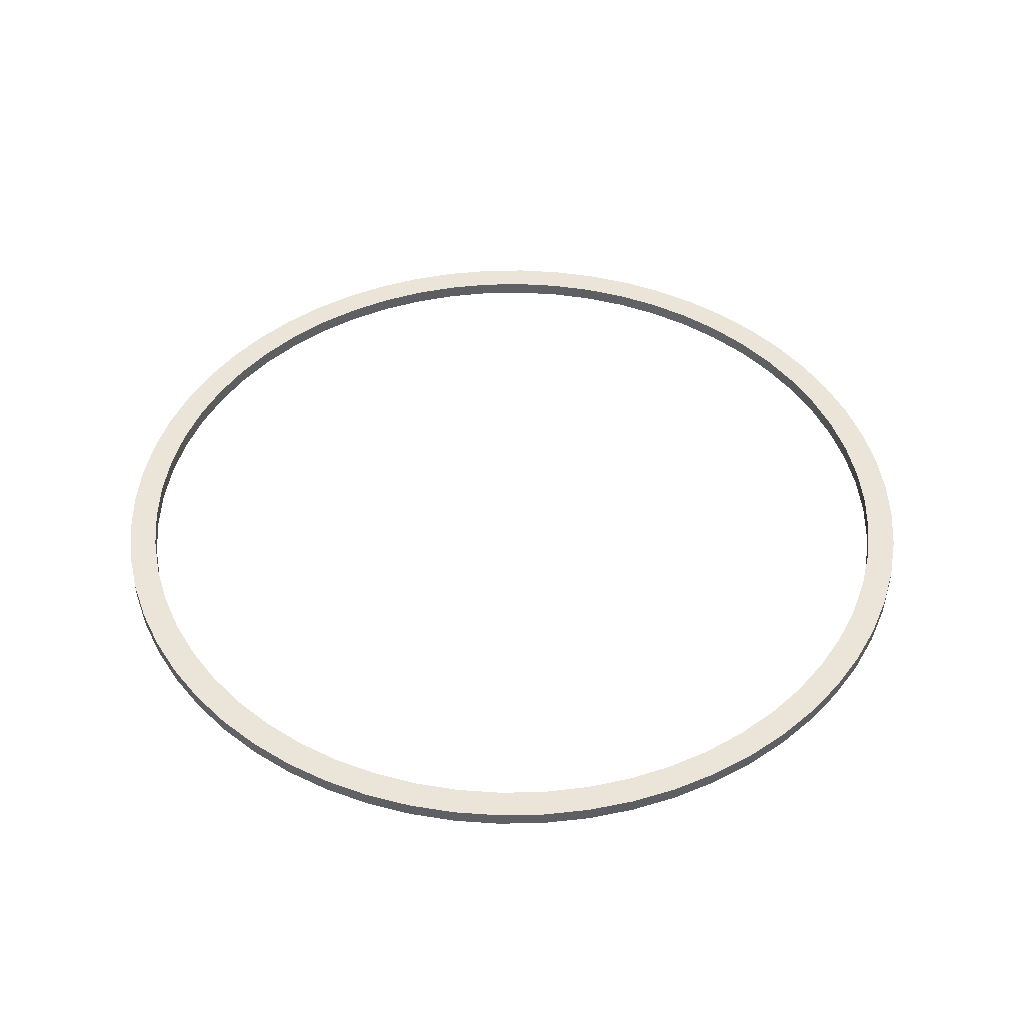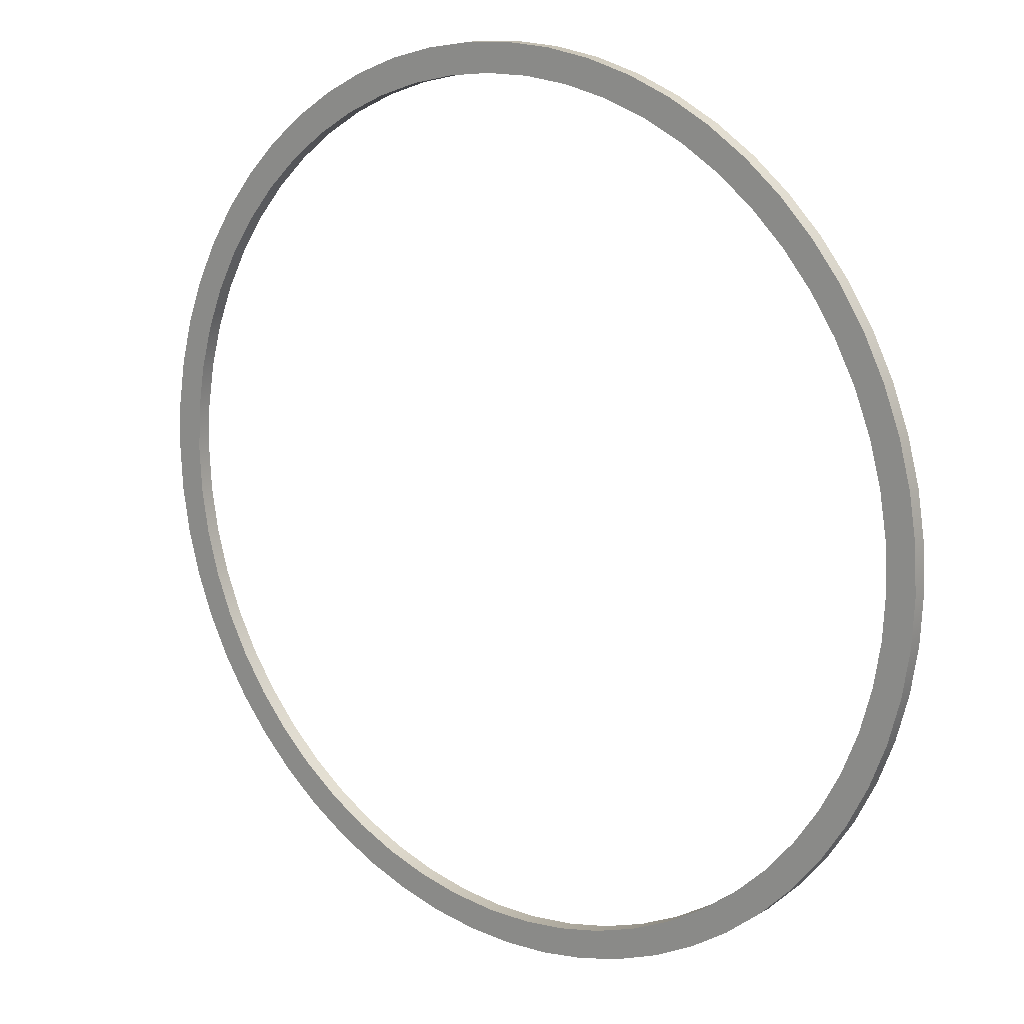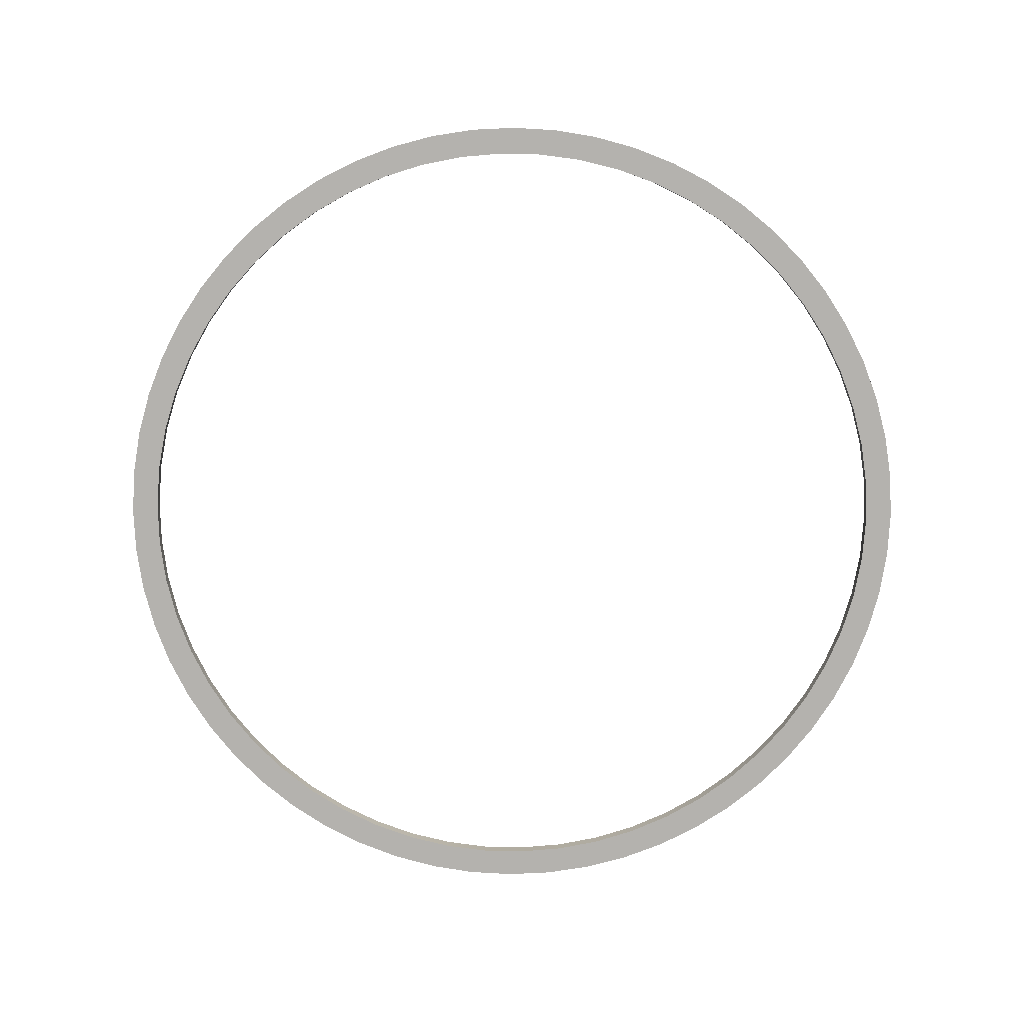
<metadata>
{"format":"obj","ext":"obj","renderer":"f3d","projection":"perspective","resolution":1024,"background":"white","views":[{"elev":45.2,"azim":97.7,"up":"+Y"},{"elev":15.1,"azim":38.6,"up":"+Z"},{"elev":-79.8,"azim":29.7,"up":"+Y"}]}
</metadata>
<code>
v -4.604 0.1587 5.638e-16
v -4.577 0.1587 0.4978
v -4.496 0.1587 0.9897
v -4.363 0.1587 1.47
v -4.178 0.1587 1.933
v -3.945 0.1587 2.373
v -3.665 0.1587 2.786
v -3.342 0.1587 3.166
v -2.98 0.1587 3.509
v -2.584 0.1587 3.81
v -2.156 0.1587 4.067
v -1.704 0.1587 4.277
v -1.232 0.1587 4.436
v -0.7448 0.1587 4.543
v -0.2492 0.1587 4.597
v 0.2492 0.1587 4.597
v 0.7448 0.1587 4.543
v 1.232 0.1587 4.436
v 1.704 0.1587 4.277
v 2.156 0.1587 4.067
v 2.584 0.1587 3.81
v 2.98 0.1587 3.509
v 3.342 0.1587 3.166
v 3.665 0.1587 2.786
v 3.945 0.1587 2.373
v 4.178 0.1587 1.933
v 4.363 0.1587 1.47
v 4.496 0.1587 0.9897
v 4.577 0.1587 0.4978
v 4.604 0.1587 0
v 4.577 0.1587 -0.4978
v 4.496 0.1587 -0.9897
v 4.363 0.1587 -1.47
v 4.178 0.1587 -1.933
v 3.945 0.1587 -2.373
v 3.665 0.1587 -2.786
v 3.342 0.1587 -3.166
v 2.98 0.1587 -3.509
v 2.584 0.1587 -3.81
v 2.156 0.1587 -4.067
v 1.704 0.1587 -4.277
v 1.232 0.1587 -4.436
v 0.7448 0.1587 -4.543
v 0.2492 0.1587 -4.597
v -0.2492 0.1587 -4.597
v -0.7448 0.1587 -4.543
v -1.232 0.1587 -4.436
v -1.704 0.1587 -4.277
v -2.156 0.1587 -4.067
v -2.584 0.1587 -3.81
v -2.98 0.1587 -3.509
v -3.342 0.1587 -3.166
v -3.665 0.1587 -2.786
v -3.945 0.1587 -2.373
v -4.178 0.1587 -1.933
v -4.363 0.1587 -1.47
v -4.496 0.1587 -0.9897
v -4.577 0.1587 -0.4978
v -4.604 0 5.638e-16
v -4.577 0 -0.4978
v -4.496 0 -0.9897
v -4.363 0 -1.47
v -4.178 0 -1.933
v -3.945 0 -2.373
v -3.665 0 -2.786
v -3.342 0 -3.166
v -2.98 0 -3.509
v -2.584 0 -3.81
v -2.156 0 -4.067
v -1.704 0 -4.277
v -1.232 0 -4.436
v -0.7448 0 -4.543
v -0.2492 0 -4.597
v 0.2492 0 -4.597
v 0.7448 0 -4.543
v 1.232 0 -4.436
v 1.704 0 -4.277
v 2.156 0 -4.067
v 2.584 0 -3.81
v 2.98 0 -3.509
v 3.342 0 -3.166
v 3.665 0 -2.786
v 3.945 0 -2.373
v 4.178 0 -1.933
v 4.363 0 -1.47
v 4.496 0 -0.9897
v 4.577 0 -0.4978
v 4.604 0 0
v 4.577 0 0.4978
v 4.496 0 0.9897
v 4.363 0 1.47
v 4.178 0 1.933
v 3.945 0 2.373
v 3.665 0 2.786
v 3.342 0 3.166
v 2.98 0 3.509
v 2.584 0 3.81
v 2.156 0 4.067
v 1.704 0 4.277
v 1.232 0 4.436
v 0.7448 0 4.543
v 0.2492 0 4.597
v -0.2492 0 4.597
v -0.7448 0 4.543
v -1.232 0 4.436
v -1.704 0 4.277
v -2.156 0 4.067
v -2.584 0 3.81
v -2.98 0 3.509
v -3.342 0 3.166
v -3.665 0 2.786
v -3.945 0 2.373
v -4.178 0 1.933
v -4.363 0 1.47
v -4.496 0 0.9897
v -4.577 0 0.4978
v -4.604 0.1587 5.638e-16
v -4.604 0 5.638e-16
v -4.921 0.1587 6.027e-16
v -4.894 0.1587 -0.5144
v -4.814 0.1587 -1.023
v -4.68 0.1587 -1.521
v -4.496 0.1587 -2.002
v -4.262 0.1587 -2.461
v -3.981 0.1587 -2.893
v -3.657 0.1587 -3.293
v -3.293 0.1587 -3.657
v -2.893 0.1587 -3.981
v -2.461 0.1587 -4.262
v -2.002 0.1587 -4.496
v -1.521 0.1587 -4.68
v -1.023 0.1587 -4.814
v -0.5144 0.1587 -4.894
v 3.013e-16 0.1587 -4.921
v 0.5144 0.1587 -4.894
v 1.023 0.1587 -4.814
v 1.521 0.1587 -4.68
v 2.002 0.1587 -4.496
v 2.461 0.1587 -4.262
v 2.893 0.1587 -3.981
v 3.293 0.1587 -3.657
v 3.657 0.1587 -3.293
v 3.981 0.1587 -2.893
v 4.262 0.1587 -2.461
v 4.496 0.1587 -2.002
v 4.68 0.1587 -1.521
v 4.814 0.1587 -1.023
v 4.894 0.1587 -0.5144
v 4.921 0.1587 0
v 4.894 0.1587 0.5144
v 4.814 0.1587 1.023
v 4.68 0.1587 1.521
v 4.496 0.1587 2.002
v 4.262 0.1587 2.461
v 3.981 0.1587 2.893
v 3.657 0.1587 3.293
v 3.293 0.1587 3.657
v 2.893 0.1587 3.981
v 2.461 0.1587 4.262
v 2.002 0.1587 4.496
v 1.521 0.1587 4.68
v 1.023 0.1587 4.814
v 0.5144 0.1587 4.894
v 3.013e-16 0.1587 4.921
v -0.5144 0.1587 4.894
v -1.023 0.1587 4.814
v -1.521 0.1587 4.68
v -2.002 0.1587 4.496
v -2.461 0.1587 4.262
v -2.893 0.1587 3.981
v -3.293 0.1587 3.657
v -3.657 0.1587 3.293
v -3.981 0.1587 2.893
v -4.262 0.1587 2.461
v -4.496 0.1587 2.002
v -4.68 0.1587 1.521
v -4.814 0.1587 1.023
v -4.894 0.1587 0.5144
v -4.921 0 6.027e-16
v -4.894 0 0.5144
v -4.814 0 1.023
v -4.68 0 1.521
v -4.496 0 2.002
v -4.262 0 2.461
v -3.981 0 2.893
v -3.657 0 3.293
v -3.293 0 3.657
v -2.893 0 3.981
v -2.461 0 4.262
v -2.002 0 4.496
v -1.521 0 4.68
v -1.023 0 4.814
v -0.5144 0 4.894
v 3.013e-16 0 4.921
v 0.5144 0 4.894
v 1.023 0 4.814
v 1.521 0 4.68
v 2.002 0 4.496
v 2.461 0 4.262
v 2.893 0 3.981
v 3.293 0 3.657
v 3.657 0 3.293
v 3.981 0 2.893
v 4.262 0 2.461
v 4.496 0 2.002
v 4.68 0 1.521
v 4.814 0 1.023
v 4.894 0 0.5144
v 4.921 0 0
v 4.894 0 -0.5144
v 4.814 0 -1.023
v 4.68 0 -1.521
v 4.496 0 -2.002
v 4.262 0 -2.461
v 3.981 0 -2.893
v 3.657 0 -3.293
v 3.293 0 -3.657
v 2.893 0 -3.981
v 2.461 0 -4.262
v 2.002 0 -4.496
v 1.521 0 -4.68
v 1.023 0 -4.814
v 0.5144 0 -4.894
v 3.013e-16 0 -4.921
v -0.5144 0 -4.894
v -1.023 0 -4.814
v -1.521 0 -4.68
v -2.002 0 -4.496
v -2.461 0 -4.262
v -2.893 0 -3.981
v -3.293 0 -3.657
v -3.657 0 -3.293
v -3.981 0 -2.893
v -4.262 0 -2.461
v -4.496 0 -2.002
v -4.68 0 -1.521
v -4.814 0 -1.023
v -4.894 0 -0.5144
v -4.921 0 6.027e-16
v -4.921 0.1587 6.027e-16
v -4.604 0.1587 5.638e-16
v -4.577 0.1587 -0.4978
v -4.496 0.1587 -0.9897
v -4.363 0.1587 -1.47
v -4.178 0.1587 -1.933
v -3.945 0.1587 -2.373
v -3.665 0.1587 -2.786
v -3.342 0.1587 -3.166
v -2.98 0.1587 -3.509
v -2.584 0.1587 -3.81
v -2.156 0.1587 -4.067
v -1.704 0.1587 -4.277
v -1.232 0.1587 -4.436
v -0.7448 0.1587 -4.543
v -0.2492 0.1587 -4.597
v 0.2492 0.1587 -4.597
v 0.7448 0.1587 -4.543
v 1.232 0.1587 -4.436
v 1.704 0.1587 -4.277
v 2.156 0.1587 -4.067
v 2.584 0.1587 -3.81
v 2.98 0.1587 -3.509
v 3.342 0.1587 -3.166
v 3.665 0.1587 -2.786
v 3.945 0.1587 -2.373
v 4.178 0.1587 -1.933
v 4.363 0.1587 -1.47
v 4.496 0.1587 -0.9897
v 4.577 0.1587 -0.4978
v 4.604 0.1587 0
v 4.577 0.1587 0.4978
v 4.496 0.1587 0.9897
v 4.363 0.1587 1.47
v 4.178 0.1587 1.933
v 3.945 0.1587 2.373
v 3.665 0.1587 2.786
v 3.342 0.1587 3.166
v 2.98 0.1587 3.509
v 2.584 0.1587 3.81
v 2.156 0.1587 4.067
v 1.704 0.1587 4.277
v 1.232 0.1587 4.436
v 0.7448 0.1587 4.543
v 0.2492 0.1587 4.597
v -0.2492 0.1587 4.597
v -0.7448 0.1587 4.543
v -1.232 0.1587 4.436
v -1.704 0.1587 4.277
v -2.156 0.1587 4.067
v -2.584 0.1587 3.81
v -2.98 0.1587 3.509
v -3.342 0.1587 3.166
v -3.665 0.1587 2.786
v -3.945 0.1587 2.373
v -4.178 0.1587 1.933
v -4.363 0.1587 1.47
v -4.496 0.1587 0.9897
v -4.577 0.1587 0.4978
v -4.921 0.1587 6.027e-16
v -4.894 0.1587 0.5144
v -4.814 0.1587 1.023
v -4.68 0.1587 1.521
v -4.496 0.1587 2.002
v -4.262 0.1587 2.461
v -3.981 0.1587 2.893
v -3.657 0.1587 3.293
v -3.293 0.1587 3.657
v -2.893 0.1587 3.981
v -2.461 0.1587 4.262
v -2.002 0.1587 4.496
v -1.521 0.1587 4.68
v -1.023 0.1587 4.814
v -0.5144 0.1587 4.894
v 3.013e-16 0.1587 4.921
v 0.5144 0.1587 4.894
v 1.023 0.1587 4.814
v 1.521 0.1587 4.68
v 2.002 0.1587 4.496
v 2.461 0.1587 4.262
v 2.893 0.1587 3.981
v 3.293 0.1587 3.657
v 3.657 0.1587 3.293
v 3.981 0.1587 2.893
v 4.262 0.1587 2.461
v 4.496 0.1587 2.002
v 4.68 0.1587 1.521
v 4.814 0.1587 1.023
v 4.894 0.1587 0.5144
v 4.921 0.1587 0
v 4.894 0.1587 -0.5144
v 4.814 0.1587 -1.023
v 4.68 0.1587 -1.521
v 4.496 0.1587 -2.002
v 4.262 0.1587 -2.461
v 3.981 0.1587 -2.893
v 3.657 0.1587 -3.293
v 3.293 0.1587 -3.657
v 2.893 0.1587 -3.981
v 2.461 0.1587 -4.262
v 2.002 0.1587 -4.496
v 1.521 0.1587 -4.68
v 1.023 0.1587 -4.814
v 0.5144 0.1587 -4.894
v 3.013e-16 0.1587 -4.921
v -0.5144 0.1587 -4.894
v -1.023 0.1587 -4.814
v -1.521 0.1587 -4.68
v -2.002 0.1587 -4.496
v -2.461 0.1587 -4.262
v -2.893 0.1587 -3.981
v -3.293 0.1587 -3.657
v -3.657 0.1587 -3.293
v -3.981 0.1587 -2.893
v -4.262 0.1587 -2.461
v -4.496 0.1587 -2.002
v -4.68 0.1587 -1.521
v -4.814 0.1587 -1.023
v -4.894 0.1587 -0.5144
v -4.604 0 5.638e-16
v -4.577 0 0.4978
v -4.496 0 0.9897
v -4.363 0 1.47
v -4.178 0 1.933
v -3.945 0 2.373
v -3.665 0 2.786
v -3.342 0 3.166
v -2.98 0 3.509
v -2.584 0 3.81
v -2.156 0 4.067
v -1.704 0 4.277
v -1.232 0 4.436
v -0.7448 0 4.543
v -0.2492 0 4.597
v 0.2492 0 4.597
v 0.7448 0 4.543
v 1.232 0 4.436
v 1.704 0 4.277
v 2.156 0 4.067
v 2.584 0 3.81
v 2.98 0 3.509
v 3.342 0 3.166
v 3.665 0 2.786
v 3.945 0 2.373
v 4.178 0 1.933
v 4.363 0 1.47
v 4.496 0 0.9897
v 4.577 0 0.4978
v 4.604 0 0
v 4.577 0 -0.4978
v 4.496 0 -0.9897
v 4.363 0 -1.47
v 4.178 0 -1.933
v 3.945 0 -2.373
v 3.665 0 -2.786
v 3.342 0 -3.166
v 2.98 0 -3.509
v 2.584 0 -3.81
v 2.156 0 -4.067
v 1.704 0 -4.277
v 1.232 0 -4.436
v 0.7448 0 -4.543
v 0.2492 0 -4.597
v -0.2492 0 -4.597
v -0.7448 0 -4.543
v -1.232 0 -4.436
v -1.704 0 -4.277
v -2.156 0 -4.067
v -2.584 0 -3.81
v -2.98 0 -3.509
v -3.342 0 -3.166
v -3.665 0 -2.786
v -3.945 0 -2.373
v -4.178 0 -1.933
v -4.363 0 -1.47
v -4.496 0 -0.9897
v -4.577 0 -0.4978
v -4.921 0 6.027e-16
v -4.894 0 -0.5144
v -4.814 0 -1.023
v -4.68 0 -1.521
v -4.496 0 -2.002
v -4.262 0 -2.461
v -3.981 0 -2.893
v -3.657 0 -3.293
v -3.293 0 -3.657
v -2.893 0 -3.981
v -2.461 0 -4.262
v -2.002 0 -4.496
v -1.521 0 -4.68
v -1.023 0 -4.814
v -0.5144 0 -4.894
v 3.013e-16 0 -4.921
v 0.5144 0 -4.894
v 1.023 0 -4.814
v 1.521 0 -4.68
v 2.002 0 -4.496
v 2.461 0 -4.262
v 2.893 0 -3.981
v 3.293 0 -3.657
v 3.657 0 -3.293
v 3.981 0 -2.893
v 4.262 0 -2.461
v 4.496 0 -2.002
v 4.68 0 -1.521
v 4.814 0 -1.023
v 4.894 0 -0.5144
v 4.921 0 0
v 4.894 0 0.5144
v 4.814 0 1.023
v 4.68 0 1.521
v 4.496 0 2.002
v 4.262 0 2.461
v 3.981 0 2.893
v 3.657 0 3.293
v 3.293 0 3.657
v 2.893 0 3.981
v 2.461 0 4.262
v 2.002 0 4.496
v 1.521 0 4.68
v 1.023 0 4.814
v 0.5144 0 4.894
v 3.013e-16 0 4.921
v -0.5144 0 4.894
v -1.023 0 4.814
v -1.521 0 4.68
v -2.002 0 4.496
v -2.461 0 4.262
v -2.893 0 3.981
v -3.293 0 3.657
v -3.657 0 3.293
v -3.981 0 2.893
v -4.262 0 2.461
v -4.496 0 2.002
v -4.68 0 1.521
v -4.814 0 1.023
v -4.894 0 0.5144
g 00b9ee7a-e371-11ea-a21d-54bf646e7e1f
f 2 116 1
f 1 116 118
f 117 59 58
f 58 59 60
f 58 60 57
f 57 60 61
f 57 61 56
f 56 61 62
f 56 62 55
f 55 62 63
f 55 63 54
f 54 63 64
f 54 64 53
f 53 64 65
f 53 65 52
f 52 65 66
f 52 66 51
f 51 66 67
f 51 67 50
f 50 67 68
f 50 68 49
f 49 68 69
f 49 69 48
f 48 69 70
f 48 70 47
f 47 70 71
f 47 71 46
f 46 71 72
f 46 72 45
f 45 72 73
f 45 73 44
f 44 73 74
f 44 74 43
f 43 74 75
f 43 75 42
f 42 75 76
f 42 76 41
f 41 76 77
f 41 77 40
f 40 77 78
f 40 78 39
f 39 78 79
f 39 79 38
f 38 79 80
f 38 80 37
f 37 80 81
f 37 81 36
f 36 81 82
f 36 82 35
f 35 82 83
f 35 83 34
f 34 83 84
f 34 84 33
f 33 84 85
f 33 85 32
f 32 85 86
f 32 86 31
f 31 86 87
f 31 87 30
f 30 87 88
f 30 88 29
f 29 88 89
f 29 89 28
f 28 89 90
f 28 90 27
f 27 90 91
f 27 91 26
f 26 91 92
f 26 92 25
f 25 92 93
f 25 93 24
f 24 93 94
f 24 94 23
f 23 94 95
f 23 95 22
f 22 95 96
f 22 96 21
f 21 96 97
f 21 97 20
f 20 97 98
f 20 98 19
f 19 98 99
f 19 99 18
f 18 99 100
f 18 100 17
f 17 100 101
f 17 101 16
f 16 101 102
f 16 102 15
f 15 102 103
f 15 103 14
f 14 103 104
f 14 104 13
f 13 104 105
f 13 105 12
f 12 105 106
f 12 106 11
f 11 106 107
f 11 107 10
f 10 107 108
f 10 108 9
f 9 108 109
f 9 109 8
f 8 109 110
f 8 110 7
f 7 110 111
f 7 111 6
f 6 111 112
f 6 112 5
f 5 112 113
f 5 113 4
f 4 113 114
f 4 114 3
f 3 114 115
f 3 115 2
f 2 115 116
g 00ba8ae2-e371-11ea-9462-54bf646e7e1f
f 120 238 119
f 119 238 239
f 240 179 178
f 178 179 180
f 178 180 177
f 177 180 181
f 177 181 176
f 176 181 182
f 176 182 175
f 175 182 183
f 175 183 174
f 174 183 184
f 174 184 173
f 173 184 185
f 173 185 172
f 172 185 186
f 172 186 171
f 171 186 187
f 171 187 170
f 170 187 188
f 170 188 169
f 169 188 189
f 169 189 168
f 168 189 190
f 168 190 167
f 167 190 191
f 167 191 166
f 166 191 192
f 166 192 165
f 165 192 193
f 165 193 164
f 164 193 194
f 164 194 163
f 163 194 195
f 163 195 162
f 162 195 196
f 162 196 161
f 161 196 197
f 161 197 160
f 160 197 198
f 160 198 159
f 159 198 199
f 159 199 158
f 158 199 200
f 158 200 157
f 157 200 201
f 157 201 156
f 156 201 202
f 156 202 155
f 155 202 203
f 155 203 154
f 154 203 204
f 154 204 153
f 153 204 205
f 153 205 152
f 152 205 206
f 152 206 151
f 151 206 207
f 151 207 150
f 150 207 208
f 150 208 149
f 149 208 209
f 149 209 148
f 148 209 210
f 148 210 147
f 147 210 211
f 147 211 146
f 146 211 212
f 146 212 145
f 145 212 213
f 145 213 144
f 144 213 214
f 144 214 143
f 143 214 215
f 143 215 142
f 142 215 216
f 142 216 141
f 141 216 217
f 141 217 140
f 140 217 218
f 140 218 139
f 139 218 219
f 139 219 138
f 138 219 220
f 138 220 137
f 137 220 221
f 137 221 136
f 136 221 222
f 136 222 135
f 135 222 223
f 135 223 134
f 134 223 224
f 134 224 133
f 133 224 225
f 133 225 132
f 132 225 226
f 132 226 131
f 131 226 227
f 131 227 130
f 130 227 228
f 130 228 129
f 129 228 229
f 129 229 128
f 128 229 230
f 128 230 127
f 127 230 231
f 127 231 126
f 126 231 232
f 126 232 125
f 125 232 233
f 125 233 124
f 124 233 234
f 124 234 123
f 123 234 235
f 123 235 122
f 122 235 236
f 122 236 121
f 121 236 237
f 121 237 120
f 120 237 238
g 00bb0006-e371-11ea-beec-54bf646e7e1f
f 242 358 241
f 241 358 299
f 241 299 300
f 358 242 357
f 357 242 243
f 357 243 356
f 356 243 244
f 356 244 355
f 355 244 245
f 355 245 354
f 354 245 246
f 354 246 353
f 353 246 247
f 353 247 352
f 352 247 248
f 352 248 351
f 351 248 249
f 351 249 350
f 350 249 250
f 350 250 349
f 349 250 251
f 349 251 348
f 348 251 252
f 348 252 347
f 347 252 253
f 347 253 346
f 346 253 254
f 346 254 345
f 345 254 255
f 345 255 344
f 344 255 256
f 344 256 343
f 343 256 257
f 343 257 342
f 342 257 258
f 342 258 341
f 341 258 259
f 341 259 340
f 340 259 260
f 340 260 339
f 339 260 261
f 339 261 338
f 338 261 262
f 338 262 337
f 337 262 263
f 337 263 336
f 336 263 264
f 336 264 335
f 335 264 265
f 335 265 334
f 334 265 266
f 334 266 333
f 333 266 267
f 333 267 332
f 332 267 268
f 332 268 331
f 331 268 269
f 331 269 330
f 330 269 270
f 330 270 329
f 329 270 328
f 328 270 271
f 328 271 327
f 327 271 272
f 327 272 326
f 326 272 273
f 326 273 325
f 325 273 274
f 325 274 324
f 324 274 275
f 324 275 323
f 323 275 276
f 323 276 322
f 322 276 277
f 322 277 321
f 321 277 278
f 321 278 320
f 320 278 279
f 320 279 319
f 319 279 280
f 319 280 318
f 318 280 281
f 318 281 317
f 317 281 282
f 317 282 316
f 316 282 283
f 316 283 315
f 315 283 284
f 315 284 314
f 314 284 285
f 314 285 313
f 313 285 286
f 313 286 312
f 312 286 287
f 312 287 311
f 311 287 288
f 311 288 310
f 310 288 289
f 310 289 309
f 309 289 290
f 309 290 308
f 308 290 291
f 308 291 307
f 307 291 292
f 307 292 306
f 306 292 293
f 306 293 305
f 305 293 294
f 305 294 304
f 304 294 295
f 304 295 303
f 303 295 296
f 303 296 302
f 302 296 297
f 302 297 301
f 301 297 298
f 301 298 300
f 300 298 241
g 00bb9c48-e371-11ea-b7ef-54bf646e7e1f
f 360 476 359
f 359 476 417
f 359 417 418
f 476 360 475
f 475 360 361
f 475 361 474
f 474 361 362
f 474 362 473
f 473 362 363
f 473 363 472
f 472 363 364
f 472 364 471
f 471 364 365
f 471 365 470
f 470 365 366
f 470 366 469
f 469 366 367
f 469 367 468
f 468 367 368
f 468 368 467
f 467 368 369
f 467 369 466
f 466 369 370
f 466 370 465
f 465 370 371
f 465 371 464
f 464 371 372
f 464 372 463
f 463 372 373
f 463 373 462
f 462 373 374
f 462 374 461
f 461 374 375
f 461 375 460
f 460 375 376
f 460 376 459
f 459 376 377
f 459 377 458
f 458 377 378
f 458 378 457
f 457 378 379
f 457 379 456
f 456 379 380
f 456 380 455
f 455 380 381
f 455 381 454
f 454 381 382
f 454 382 453
f 453 382 383
f 453 383 452
f 452 383 384
f 452 384 451
f 451 384 385
f 451 385 450
f 450 385 386
f 450 386 449
f 449 386 387
f 449 387 448
f 448 387 388
f 448 388 447
f 447 388 446
f 446 388 389
f 446 389 445
f 445 389 390
f 445 390 444
f 444 390 391
f 444 391 443
f 443 391 392
f 443 392 442
f 442 392 393
f 442 393 441
f 441 393 394
f 441 394 440
f 440 394 395
f 440 395 439
f 439 395 396
f 439 396 438
f 438 396 397
f 438 397 437
f 437 397 398
f 437 398 436
f 436 398 399
f 436 399 435
f 435 399 400
f 435 400 434
f 434 400 401
f 434 401 433
f 433 401 402
f 433 402 432
f 432 402 403
f 432 403 431
f 431 403 404
f 431 404 430
f 430 404 405
f 430 405 429
f 429 405 406
f 429 406 428
f 428 406 407
f 428 407 427
f 427 407 408
f 427 408 426
f 426 408 409
f 426 409 425
f 425 409 410
f 425 410 424
f 424 410 411
f 424 411 423
f 423 411 412
f 423 412 422
f 422 412 413
f 422 413 421
f 421 413 414
f 421 414 420
f 420 414 415
f 420 415 419
f 419 415 416
f 419 416 418
f 418 416 359

</code>
